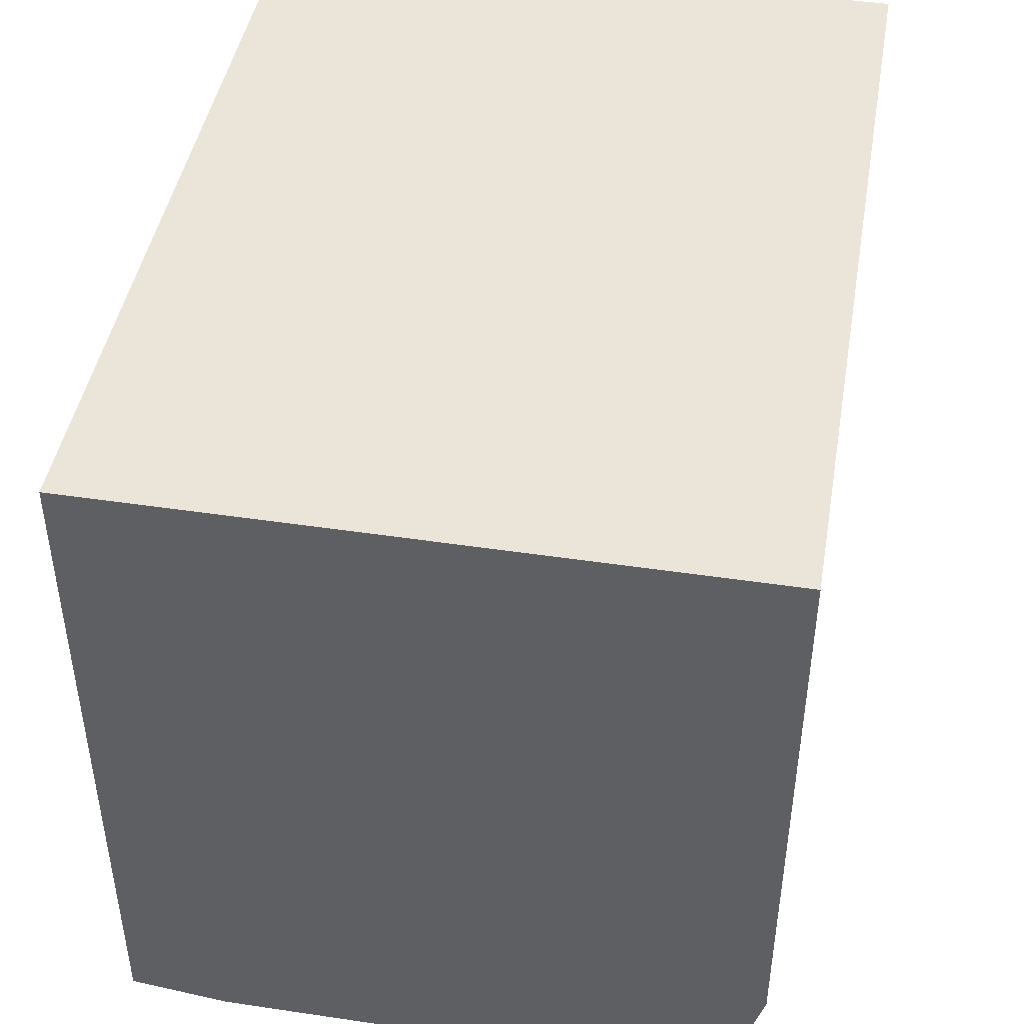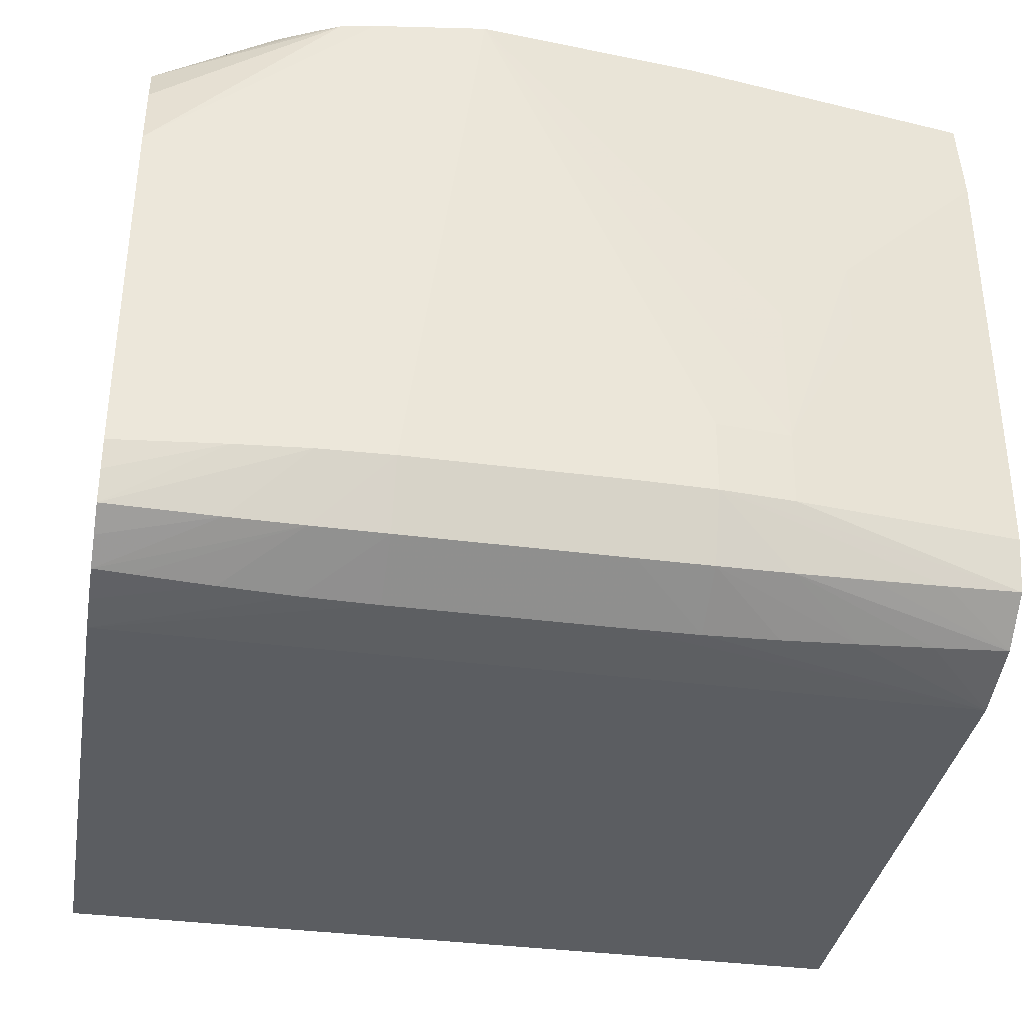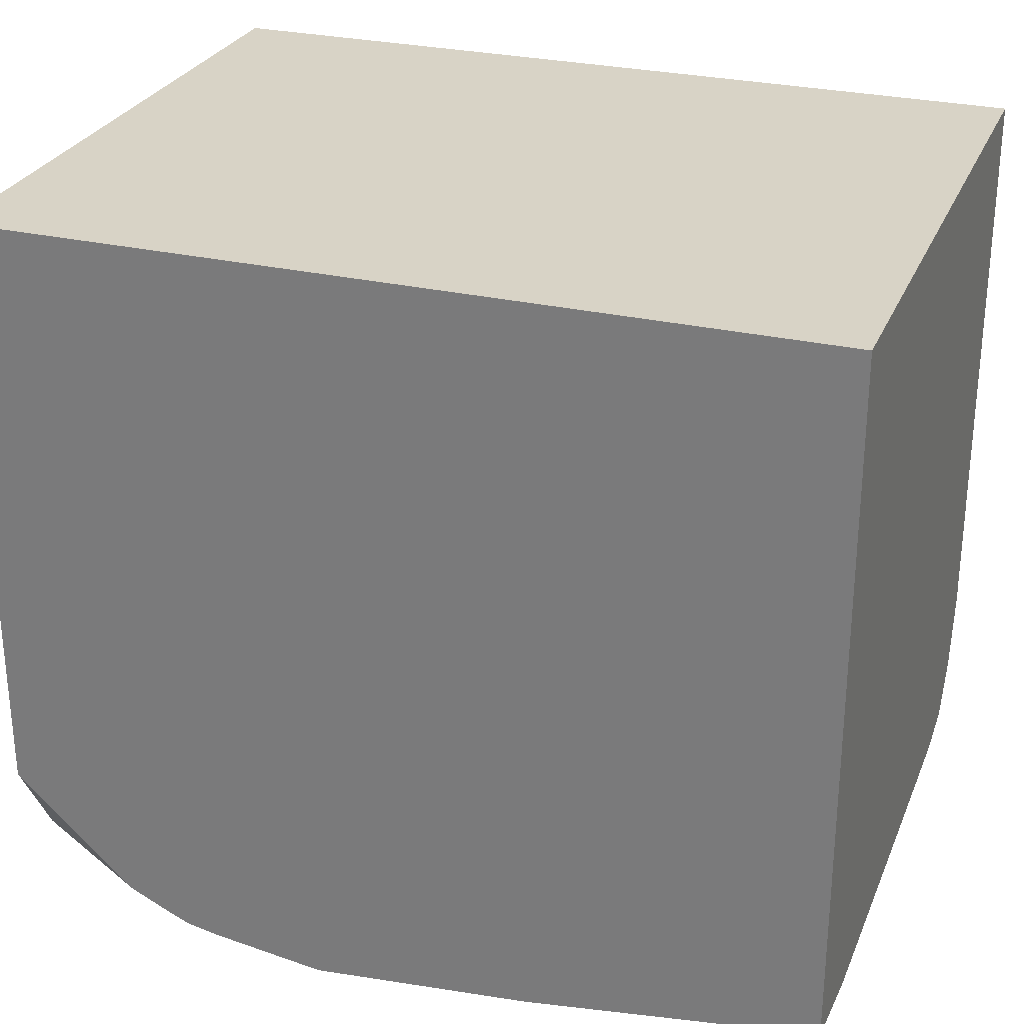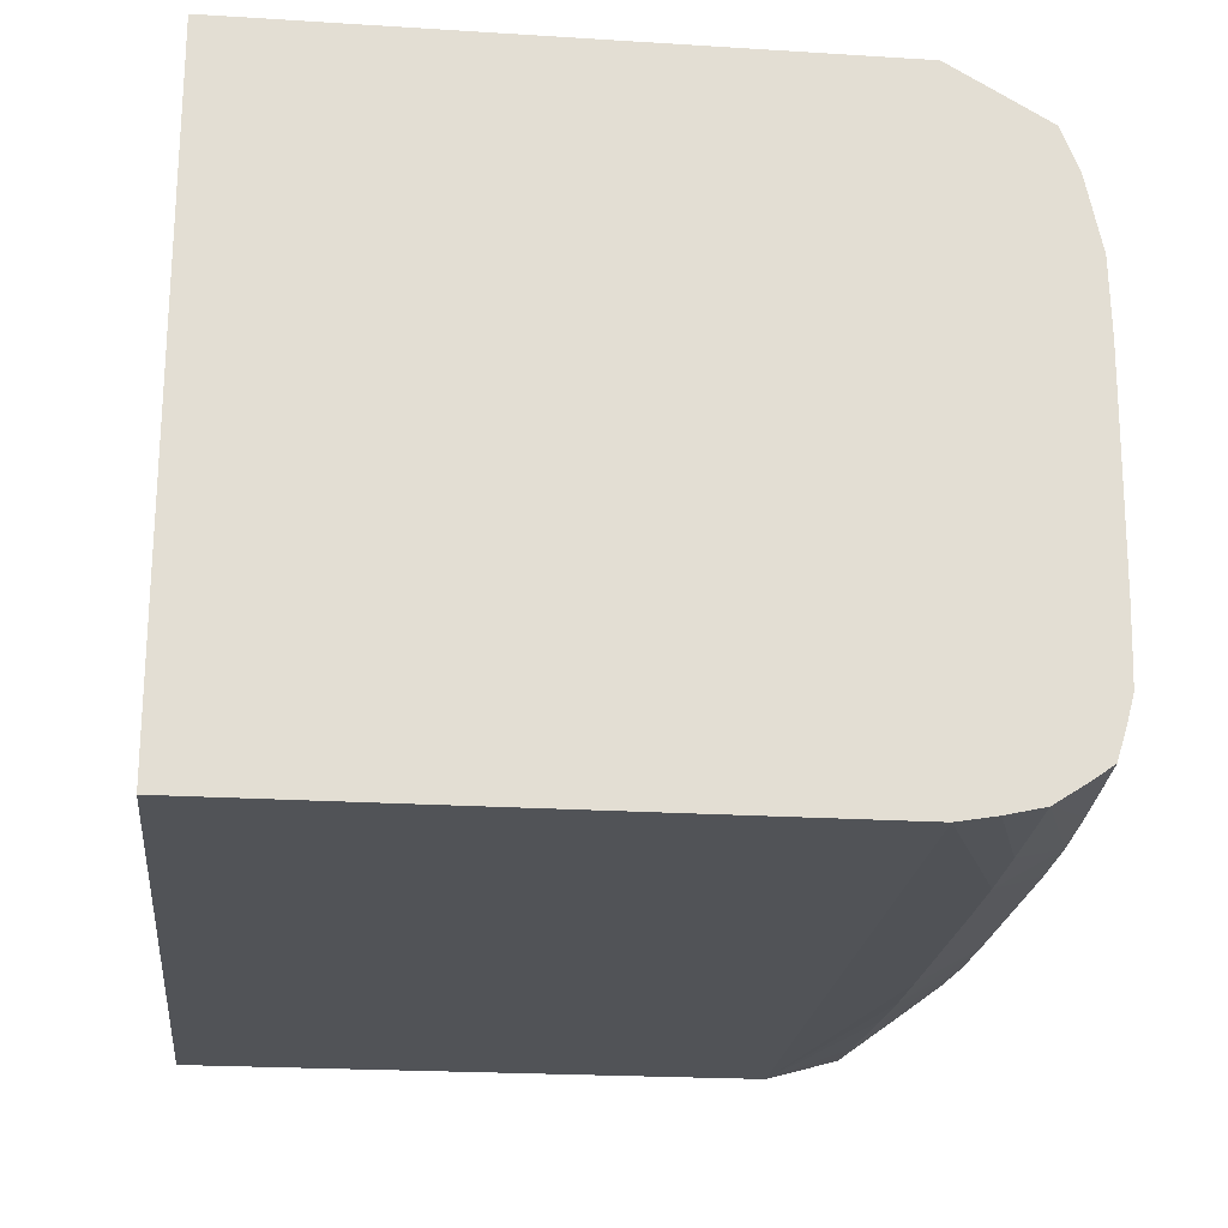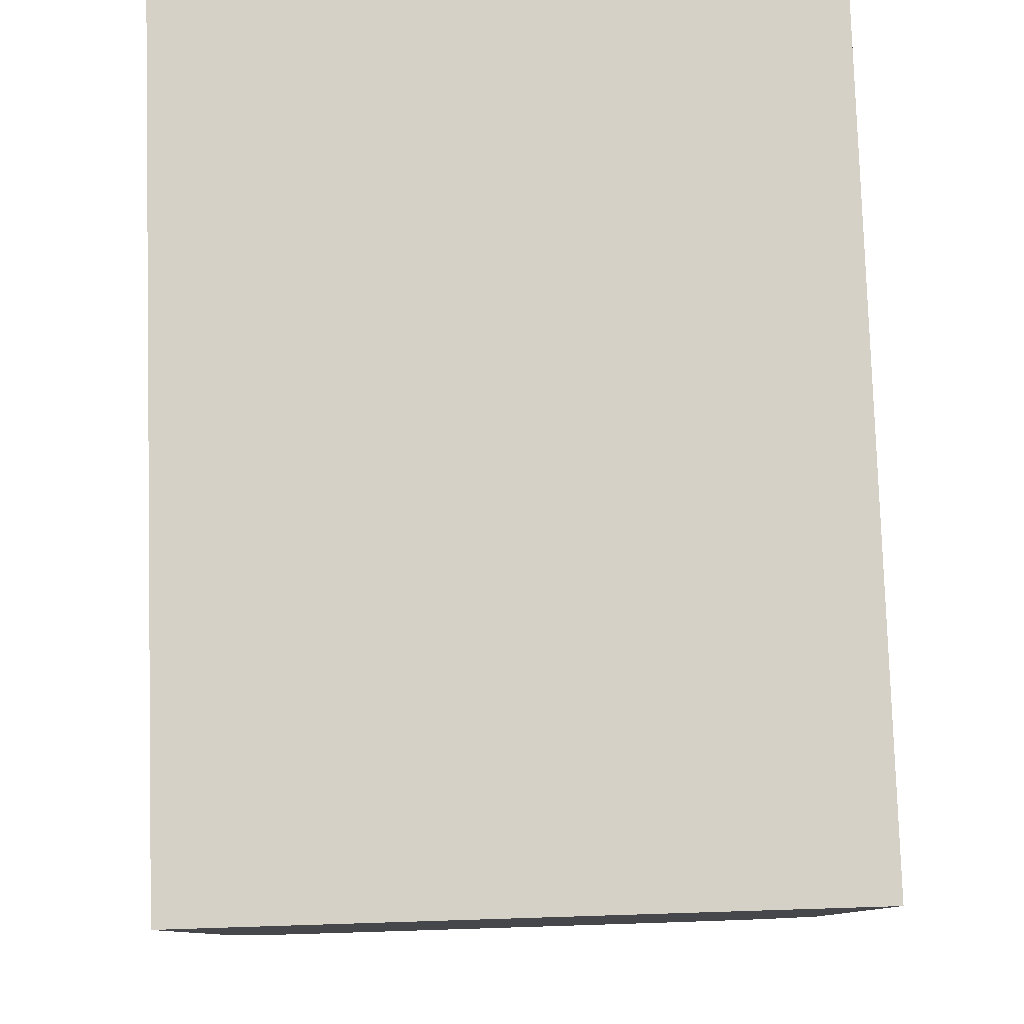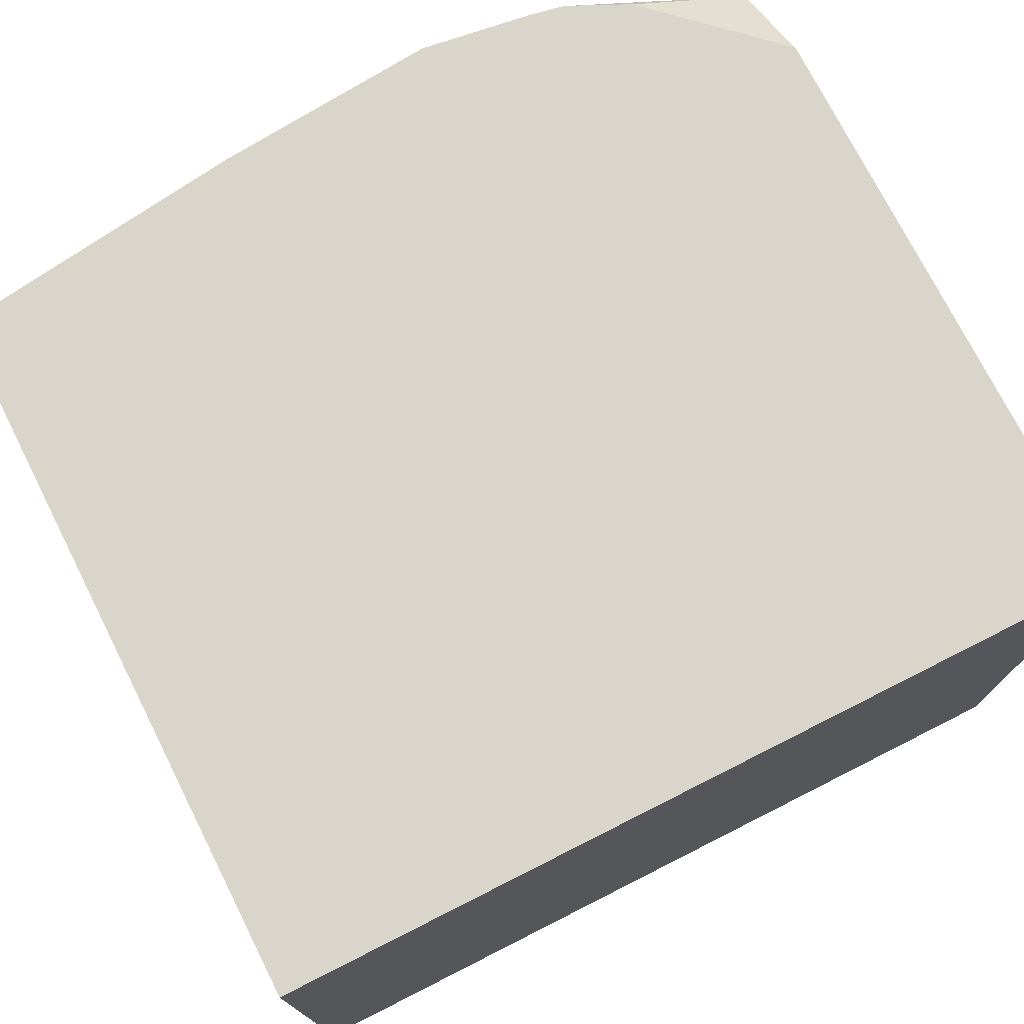
<metadata>
{"format":"obj","ext":"obj","renderer":"f3d","projection":"perspective","resolution":1024,"background":"white","views":[{"elev":44.9,"azim":99.9,"up":"+Y"},{"elev":-35.9,"azim":-9.8,"up":"+Z"},{"elev":27.9,"azim":19.6,"up":"+Y"},{"elev":-21.9,"azim":-96.3,"up":"+Z"},{"elev":79.7,"azim":-91.8,"up":"+Y"},{"elev":74.6,"azim":153.2,"up":"+Z"}]}
</metadata>
<code>
v 0.006163 -0.0347 -0.09529
v 0.006163 -0.04393 -0.09529
v 0.006163 -0.0347 -0.1037
v -0.004914 -0.0347 -0.09529
v 0.006163 -0.04409 -0.09655
v 0.002304 -0.04446 -0.09529
v 0.006163 -0.04135 -0.1037
v -0.004914 -0.0347 -0.1037
v -0.004914 -0.04257 -0.09529
v 0.006157 -0.0441 -0.09656
v 0.006163 -0.04409 -0.09656
v 0.00423 -0.04431 -0.09848
v 0.005194 -0.04421 -0.09752
v -0.0006095 -0.04473 -0.09529
v 0.006163 -0.04231 -0.1037
v 0.006157 -0.04231 -0.1037
v -0.004914 -0.04231 -0.1037
v -0.004914 -0.04381 -0.09601
v -0.003324 -0.04406 -0.09529
v 0.006157 -0.04409 -0.09752
v 0.006163 -0.04409 -0.09752
v 0.003268 -0.0444 -0.09848
v 0.003268 -0.0444 -0.09945
v 0.003268 -0.04439 -0.1004
v 0.003268 -0.04439 -0.1014
v 0.00423 -0.0443 -0.09945
v 0.005194 -0.04421 -0.09848
v 0.006163 -0.04408 -0.1004
v 0.006157 -0.04408 -0.09945
v -0.002063 -0.04453 -0.09529
v -0.004914 -0.04422 -0.09752
v -0.004914 -0.04424 -0.09848
v -0.004437 -0.04429 -0.09848
v -0.003474 -0.04436 -0.1014
v -0.00251 -0.04445 -0.1014
v -0.00251 -0.04441 -0.1023
v -0.001547 -0.04448 -0.1014
v -0.001547 -0.04444 -0.1023
v 0.001341 -0.04444 -0.1023
v 0.001341 -0.04448 -0.1014
v 0.002304 -0.04446 -0.1014
v 0.006163 -0.04328 -0.1035
v 0.006157 -0.04328 -0.1035
v 0.005194 -0.04328 -0.1035
v 0.00423 -0.04328 -0.1036
v 0.003268 -0.04328 -0.1036
v 0.002304 -0.04328 -0.1037
v 0.001341 -0.04328 -0.1037
v -0.001547 -0.04328 -0.1037
v -0.00251 -0.04328 -0.1037
v -0.004914 -0.0428 -0.1036
v -0.004914 -0.04402 -0.09657
v -0.00251 -0.04444 -0.09529
v -0.00287 -0.04428 -0.09529
v 0.006163 -0.04408 -0.09945
v 0.00423 -0.04428 -0.1014
v 0.00423 -0.04429 -0.1004
v 0.003268 -0.04435 -0.1023
v 0.006163 -0.04405 -0.1023
v 0.005194 -0.04417 -0.1014
v 0.005194 -0.0442 -0.09945
v 0.006157 -0.04407 -0.1014
v 0.006163 -0.04407 -0.1014
v -0.004914 -0.04423 -0.09896
v -0.004914 -0.04423 -0.09945
v -0.004437 -0.04428 -0.09945
v -0.004437 -0.04427 -0.1004
v -0.004914 -0.04421 -0.1014
v -0.004914 -0.04419 -0.1018
v -0.004914 -0.04418 -0.1023
v -0.003474 -0.04433 -0.1023
v -0.00251 -0.04407 -0.1032
v -0.004914 -0.04396 -0.1031
v -0.003474 -0.04403 -0.1032
v -0.001547 -0.04408 -0.1032
v 0.001341 -0.04408 -0.1032
v 0.002304 -0.04408 -0.1032
v 0.002304 -0.04442 -0.1023
v 0.006163 -0.04389 -0.103
v 0.006157 -0.04389 -0.103
v 0.005194 -0.04394 -0.1031
v 0.00423 -0.04399 -0.1031
v 0.003268 -0.04404 -0.1032
v -0.003474 -0.04328 -0.1036
v -0.004437 -0.04328 -0.1036
v -0.004914 -0.04328 -0.1035
v -0.004914 -0.04422 -0.09992
v -0.004914 -0.04408 -0.1027
v -0.004914 -0.04363 -0.1033
v -0.004437 -0.04398 -0.1031
f 1 2 5
f 1 5 11
f 1 11 21
f 1 21 55
f 1 55 28
f 1 28 63
f 1 63 59
f 1 59 79
f 1 79 42
f 1 42 15
f 1 15 7
f 1 7 3
f 1 3 8
f 1 8 4
f 1 4 9
f 1 9 19
f 1 19 54
f 1 54 53
f 1 53 30
f 1 30 14
f 1 14 6
f 1 6 2
f 2 6 5
f 3 7 16
f 3 16 17
f 3 17 8
f 4 8 17
f 4 17 51
f 4 51 86
f 4 86 89
f 4 89 73
f 4 73 88
f 4 88 70
f 4 70 69
f 4 69 68
f 4 68 87
f 4 87 65
f 4 65 64
f 4 64 32
f 4 32 31
f 4 31 52
f 4 52 18
f 4 18 9
f 5 6 10
f 5 10 11
f 6 12 13
f 6 13 10
f 6 14 12
f 7 15 16
f 9 18 19
f 10 13 20
f 10 20 21
f 10 21 11
f 12 14 22
f 12 22 23
f 12 23 24
f 12 24 25
f 12 25 26
f 12 26 27
f 12 27 13
f 13 27 28
f 13 28 29
f 13 29 20
f 14 23 22
f 14 30 31
f 14 31 32
f 14 32 33
f 14 33 34
f 14 34 35
f 14 35 36
f 14 36 37
f 14 37 38
f 14 38 39
f 14 39 40
f 14 40 41
f 14 41 25
f 14 25 24
f 14 24 23
f 15 42 43
f 15 43 16
f 16 43 44
f 16 44 45
f 16 45 46
f 16 46 47
f 16 47 48
f 16 48 49
f 16 49 17
f 17 49 50
f 17 50 51
f 18 52 53
f 18 53 54
f 18 54 19
f 20 29 55
f 20 55 21
f 25 56 57
f 25 57 26
f 25 41 58
f 25 58 59
f 25 59 56
f 26 57 60
f 26 60 61
f 26 61 27
f 27 61 62
f 27 62 28
f 28 55 29
f 28 62 63
f 30 53 31
f 31 53 52
f 32 64 33
f 33 64 65
f 33 65 66
f 33 66 34
f 34 66 67
f 34 67 68
f 34 68 69
f 34 69 70
f 34 70 71
f 34 71 36
f 34 36 35
f 36 72 38
f 36 38 37
f 36 71 73
f 36 73 74
f 36 74 72
f 38 72 75
f 38 75 76
f 38 76 39
f 39 76 77
f 39 77 78
f 39 78 40
f 40 78 41
f 41 78 58
f 42 79 80
f 42 80 43
f 43 80 81
f 43 81 82
f 43 82 83
f 43 83 44
f 44 83 45
f 45 83 77
f 45 77 46
f 46 77 47
f 47 77 76
f 47 76 48
f 48 76 75
f 48 75 49
f 49 75 50
f 50 75 72
f 50 72 84
f 50 84 51
f 51 84 85
f 51 85 86
f 56 59 60
f 56 60 57
f 58 78 80
f 58 80 59
f 59 80 79
f 59 63 62
f 59 62 60
f 60 62 61
f 65 87 66
f 66 87 67
f 67 87 68
f 70 88 71
f 71 88 73
f 72 74 86
f 72 86 85
f 72 85 84
f 73 89 90
f 73 90 74
f 74 90 89
f 74 89 86
f 77 83 78
f 78 83 81
f 78 81 80
f 81 83 82

</code>
